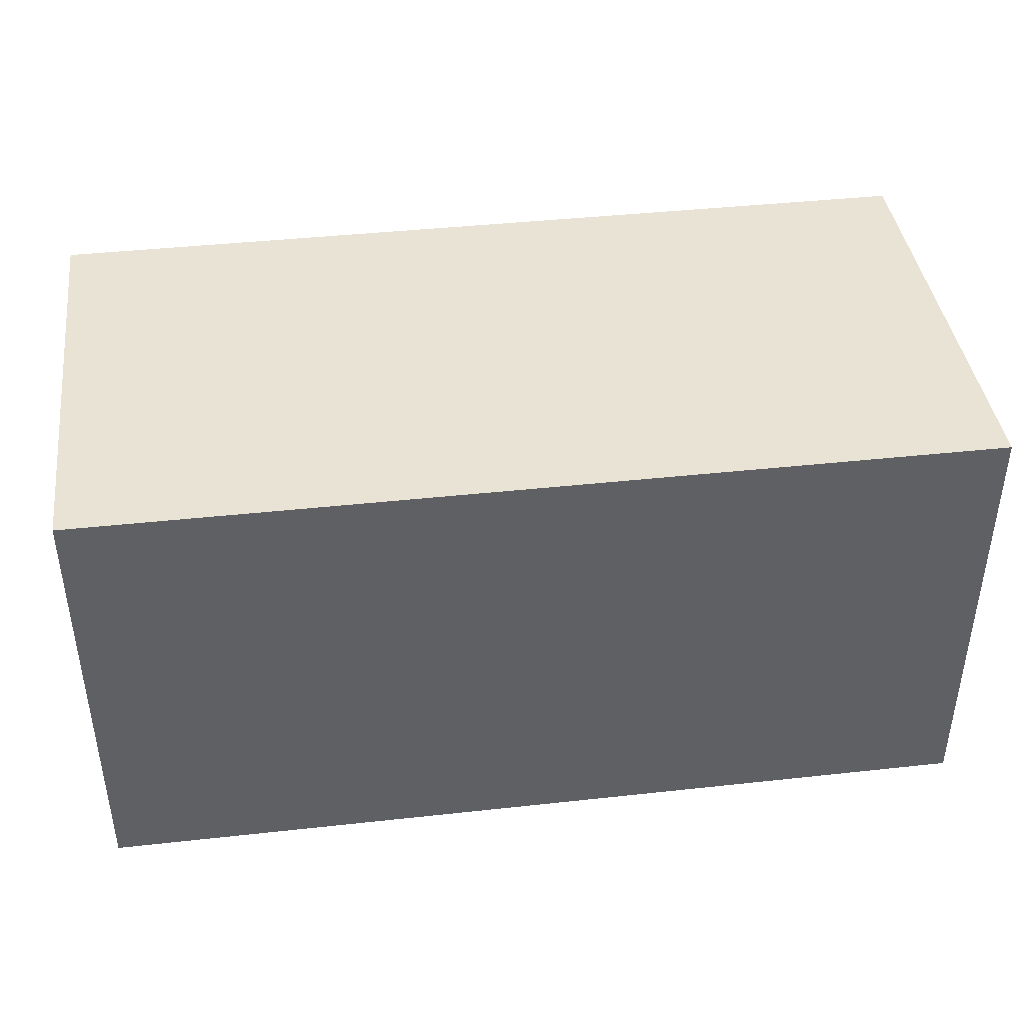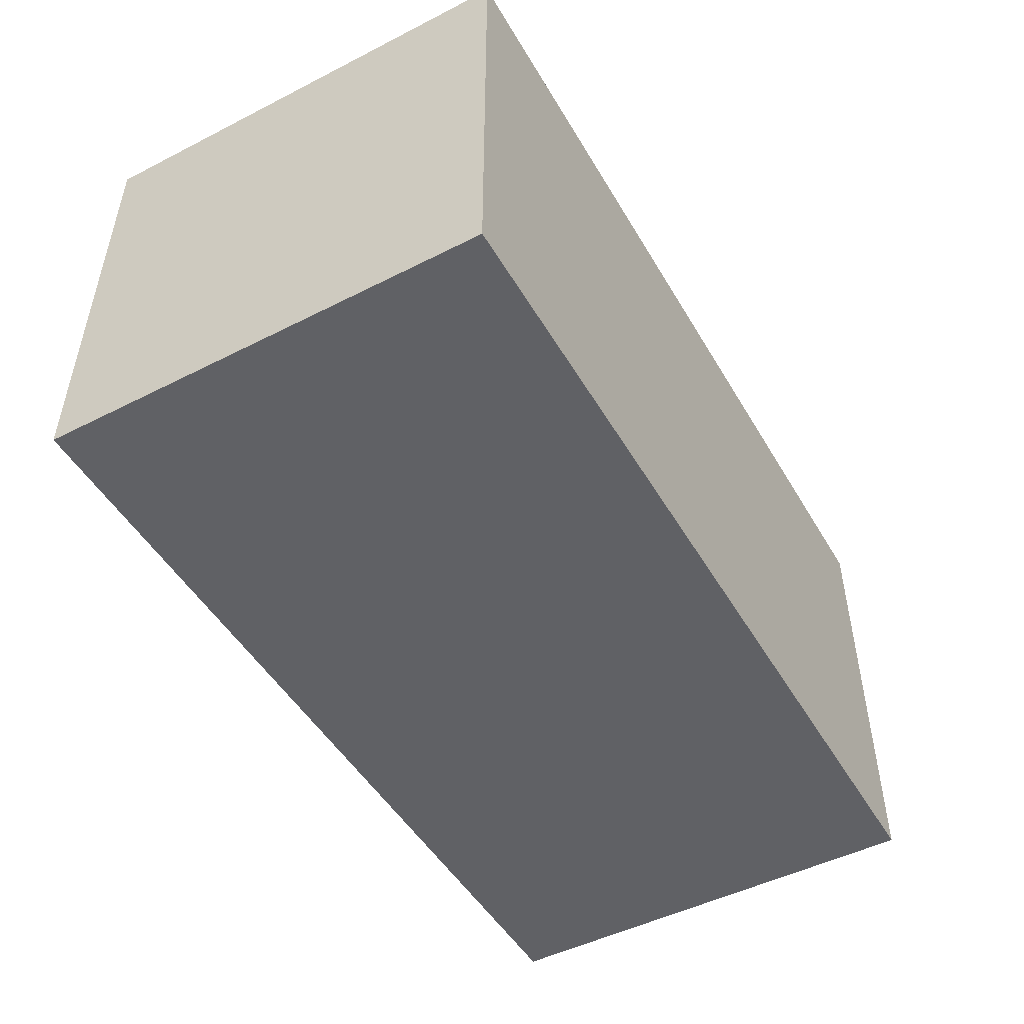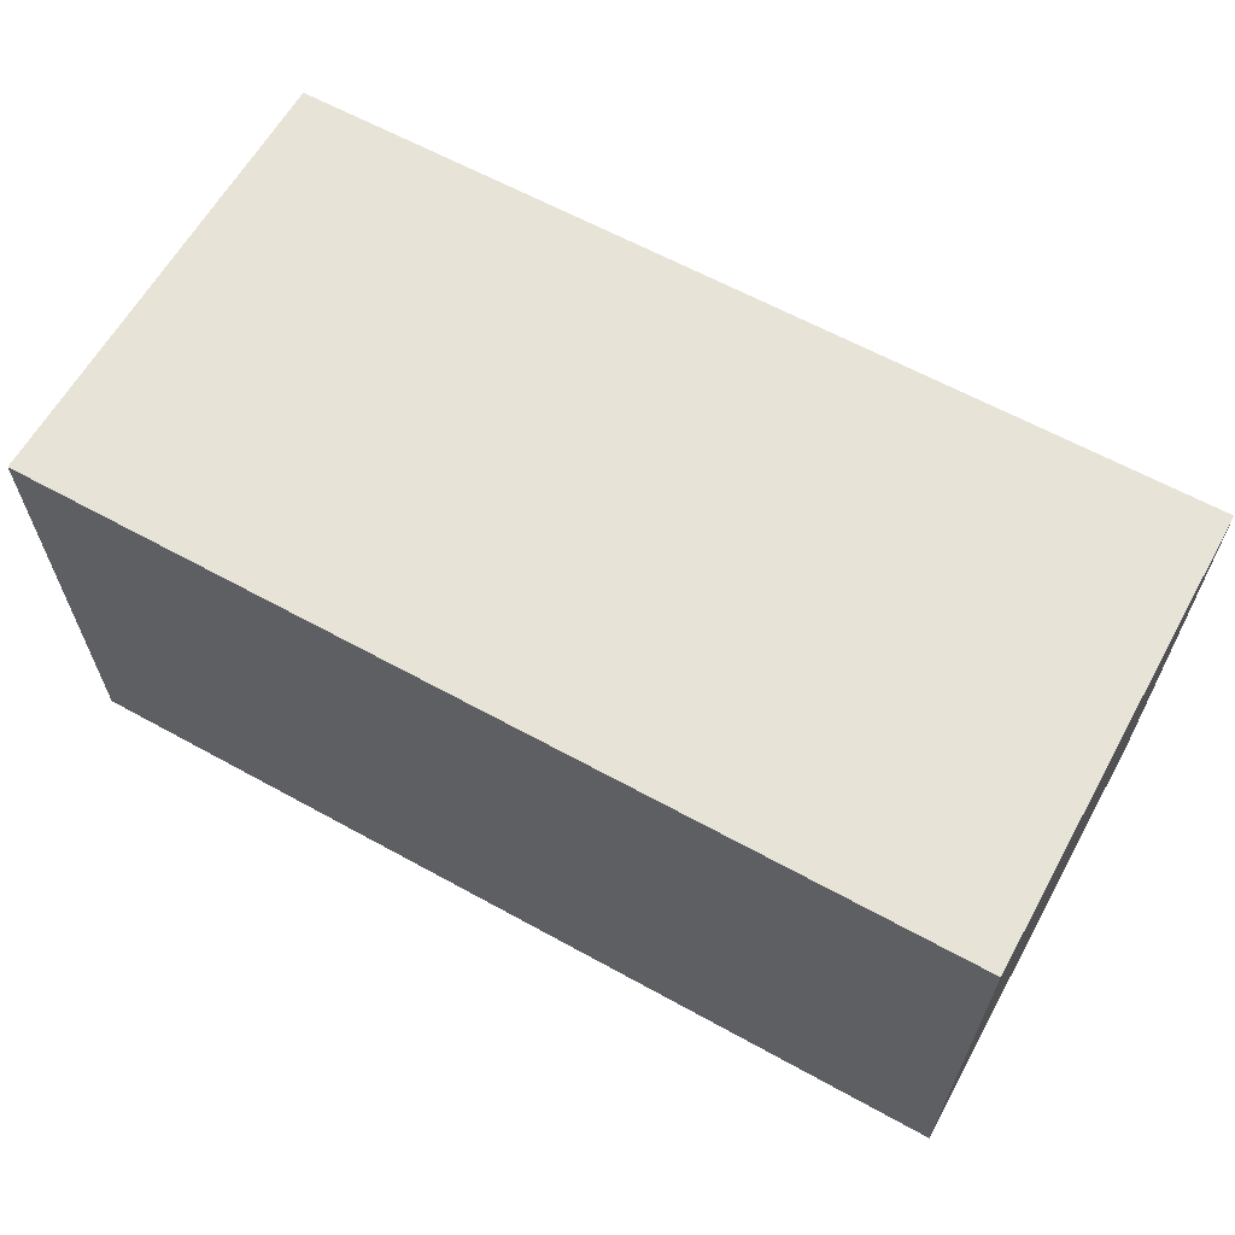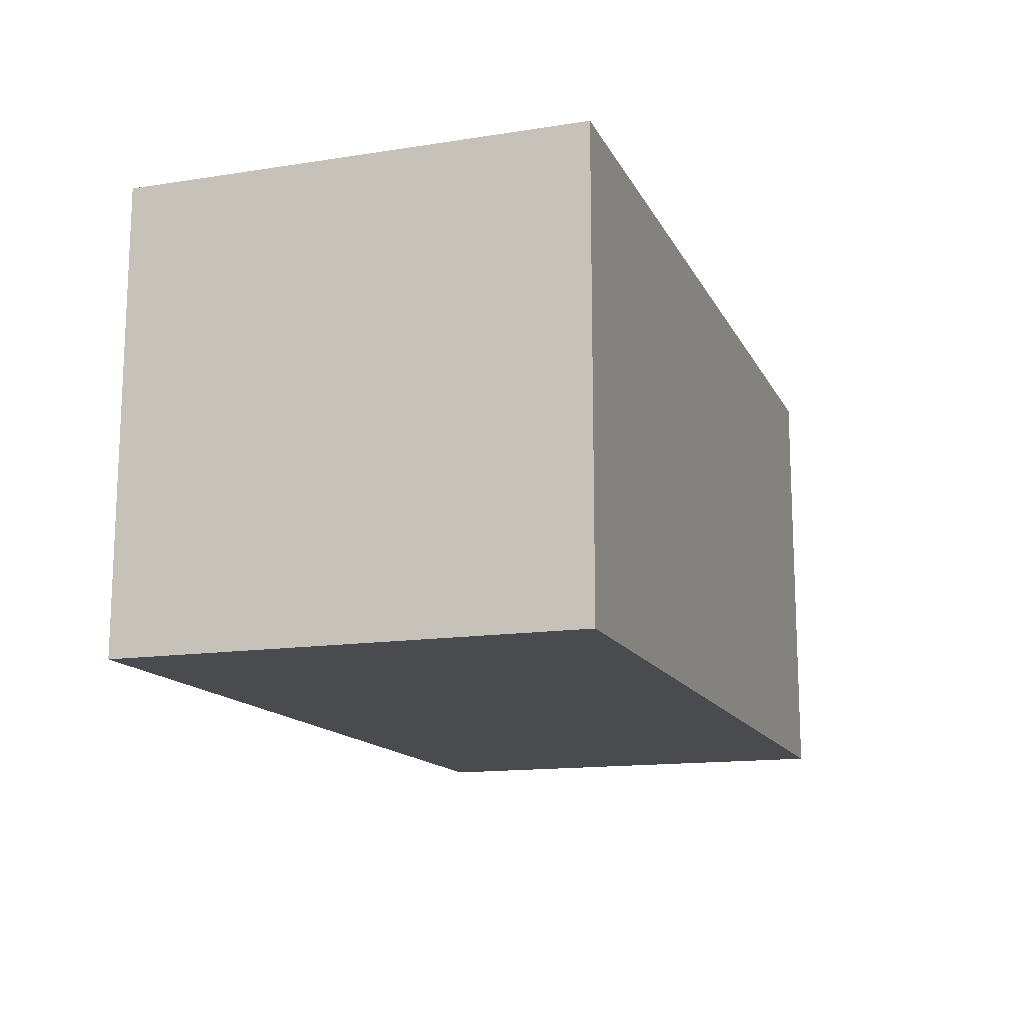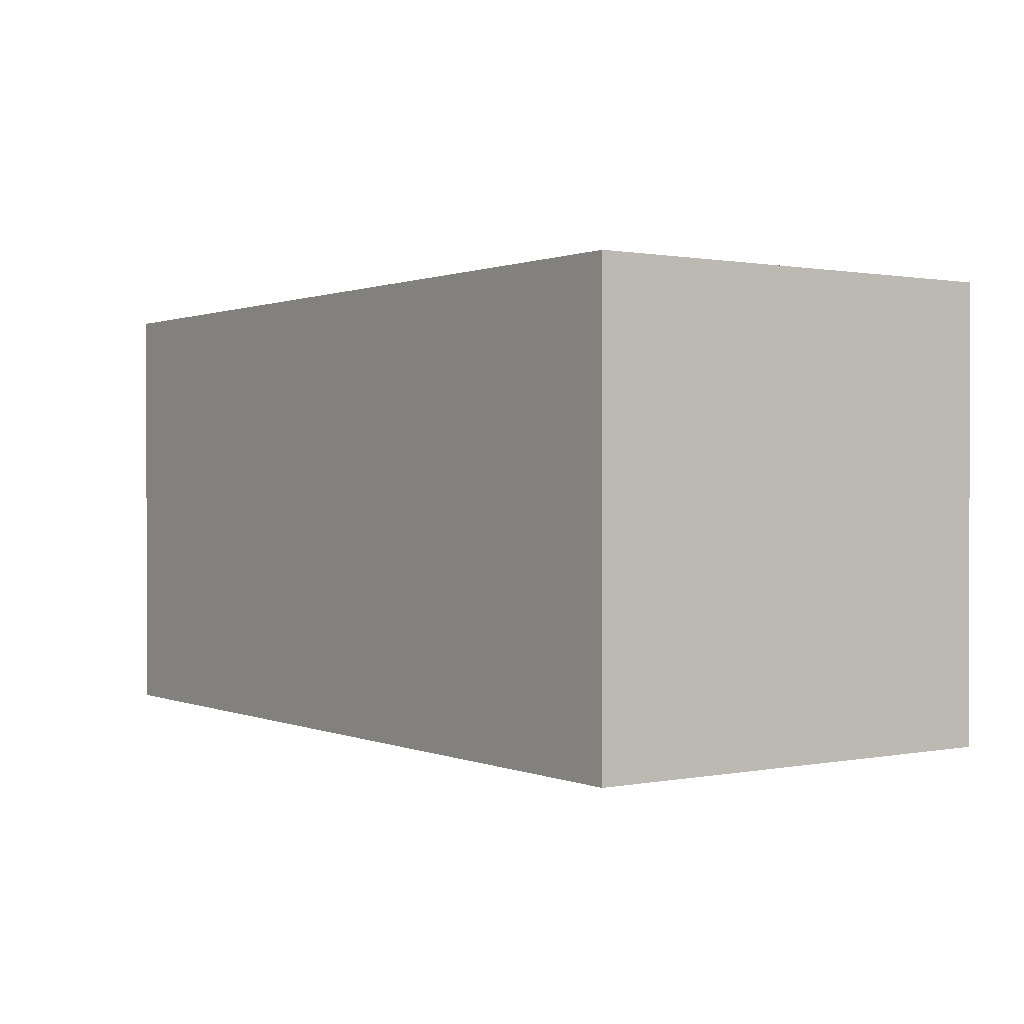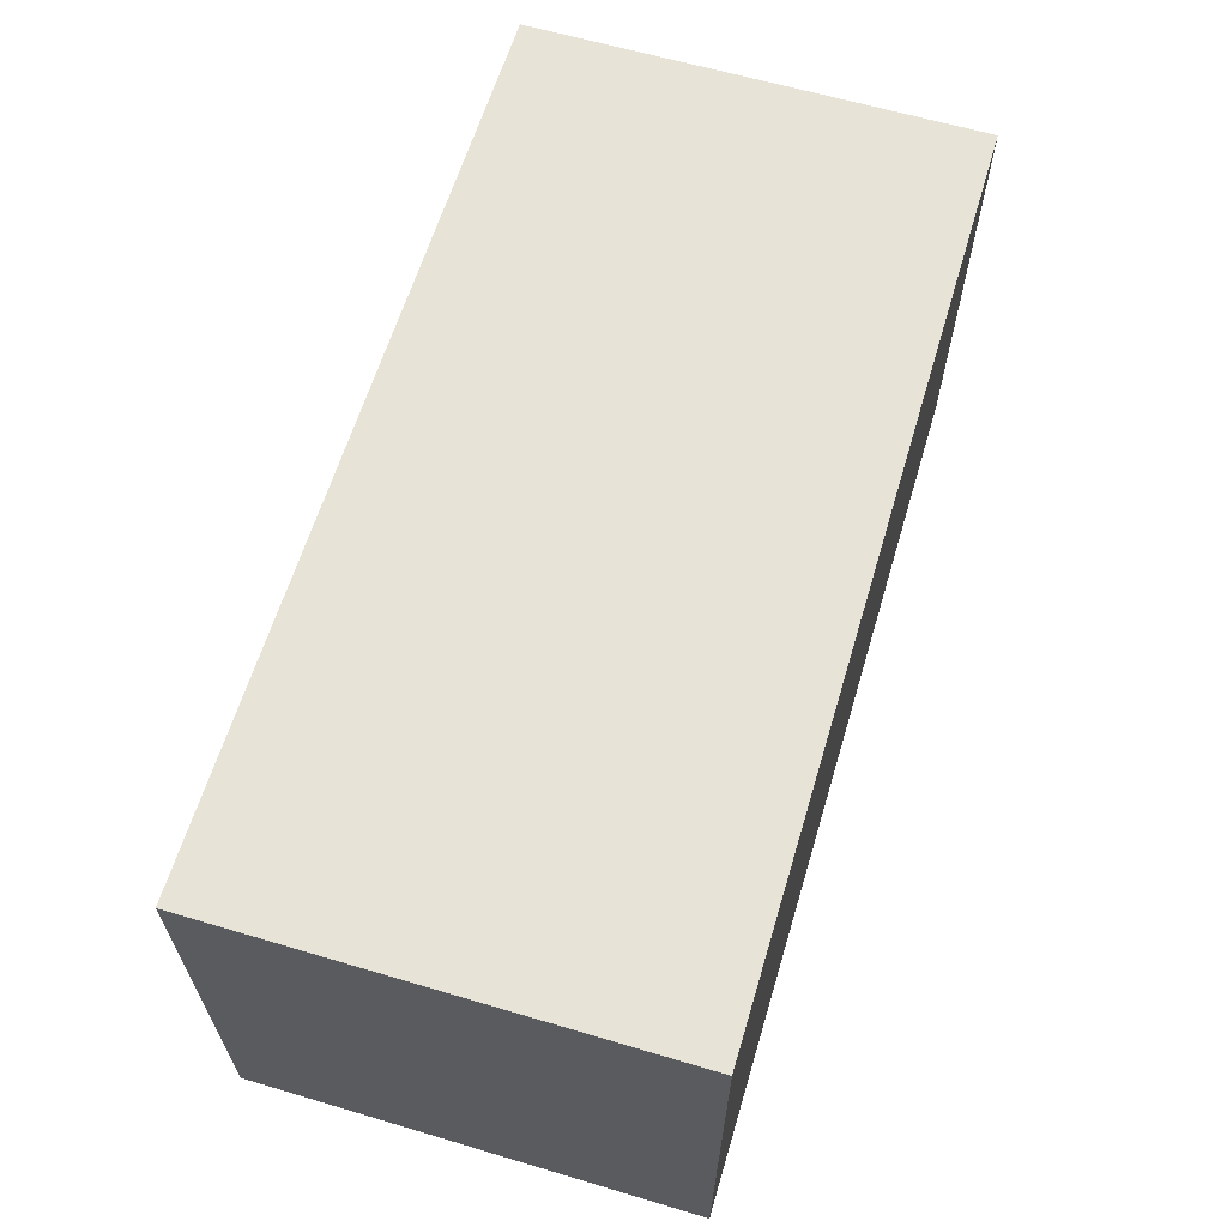
<metadata>
{"format":"obj","ext":"obj","renderer":"f3d","projection":"perspective","resolution":1024,"background":"white","views":[{"elev":41.2,"azim":-7.6,"up":"+Z"},{"elev":-49.1,"azim":119.4,"up":"+Y"},{"elev":62.6,"azim":29.2,"up":"+Y"},{"elev":-14.3,"azim":-71.2,"up":"+Z"},{"elev":0.7,"azim":-125.2,"up":"+Y"},{"elev":62.6,"azim":-73.3,"up":"+Z"}]}
</metadata>
<code>
o
v 0.4 0.7 0.1
v 0.4 0.7 -0.1
v 0.4 0.9 0.1
v 0.4 0.9 -0.1
v 0.8 0.7 0.1
v 0.8 0.7 -0.1
v 0.8 0.9 0.1
v 0.8 0.9 -0.1
v 0.4 0.7 0.1
v 0.4 0.9 0.1
v 0.8 0.7 0.1
v 0.8 0.9 0.1
v 0.4 0.7 -0.1
v 0.4 0.9 -0.1
v 0.8 0.7 -0.1
v 0.8 0.9 -0.1
v 0.4 0.7 0.1
v 0.8 0.7 0.1
v 0.4 0.7 -0.1
v 0.8 0.7 -0.1
v 0.4 0.9 0.1
v 0.8 0.9 0.1
v 0.4 0.9 -0.1
v 0.8 0.9 -0.1
f 3 2 1
f 4 2 3
f 5 6 7
f 7 6 8
f 11 10 9
f 12 10 11
f 13 14 15
f 15 14 16
f 19 18 17
f 20 18 19
f 21 22 23
f 23 22 24

</code>
